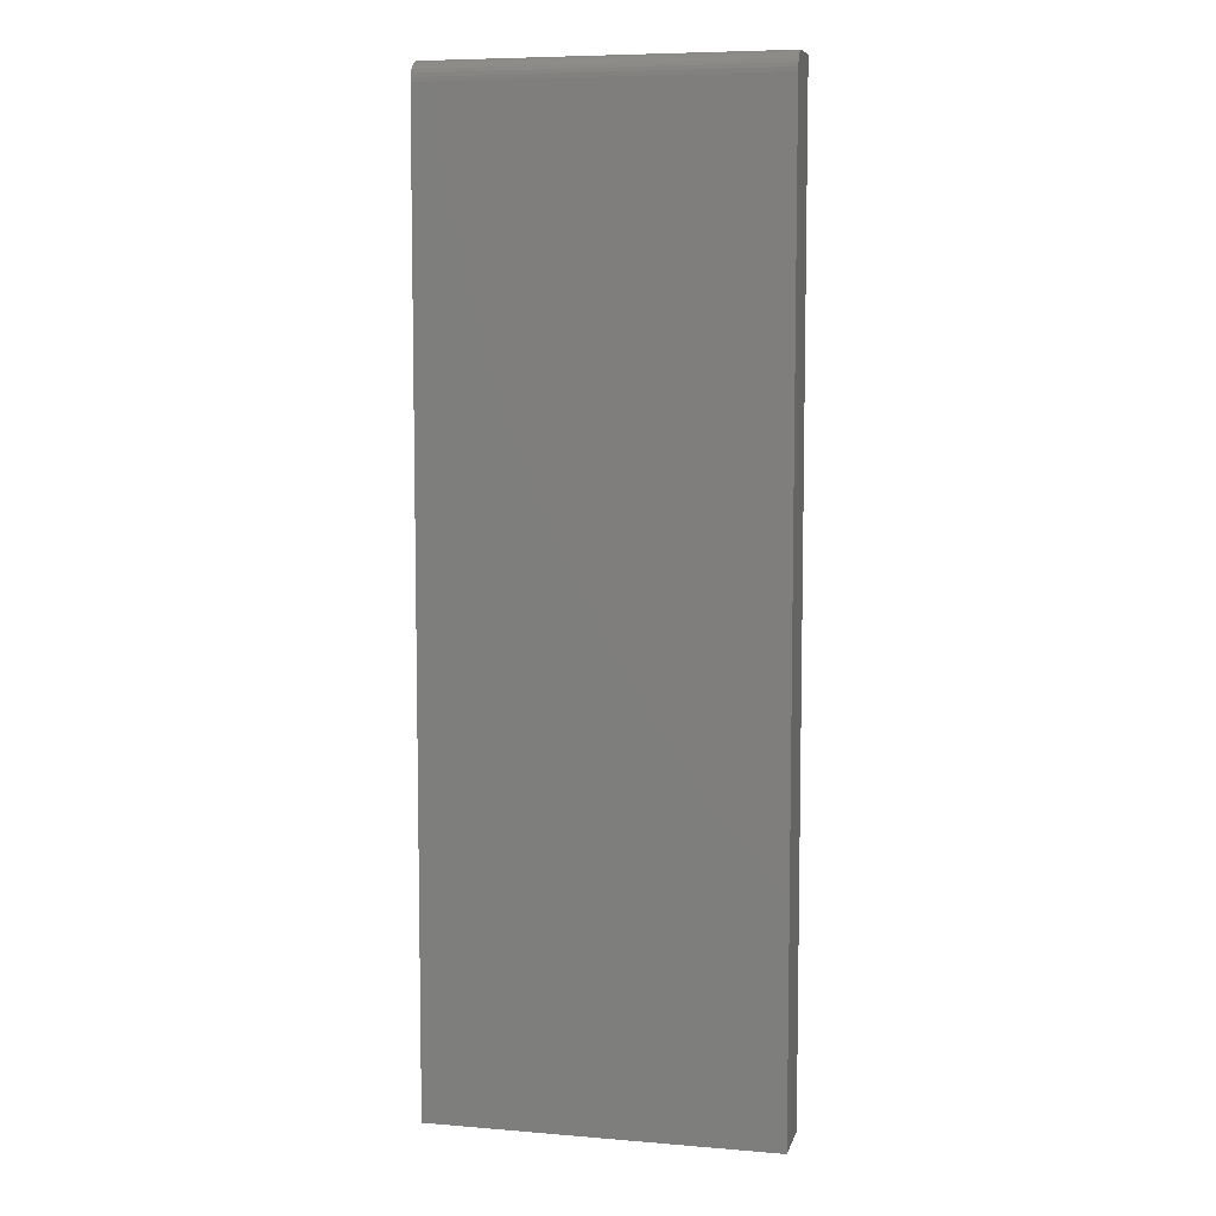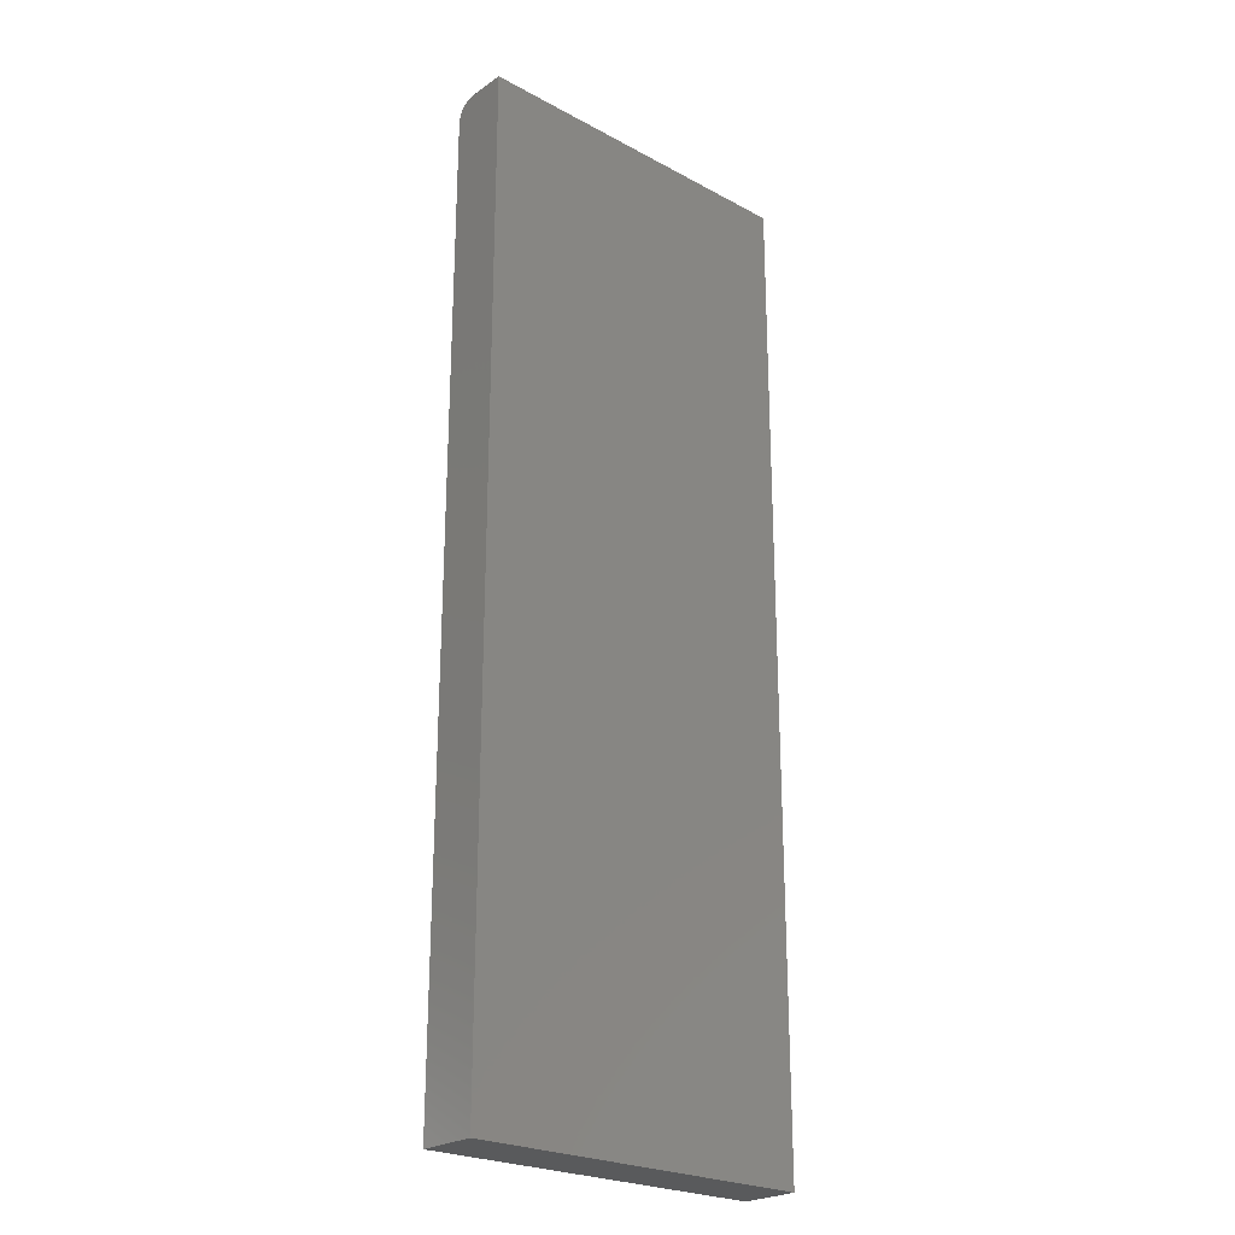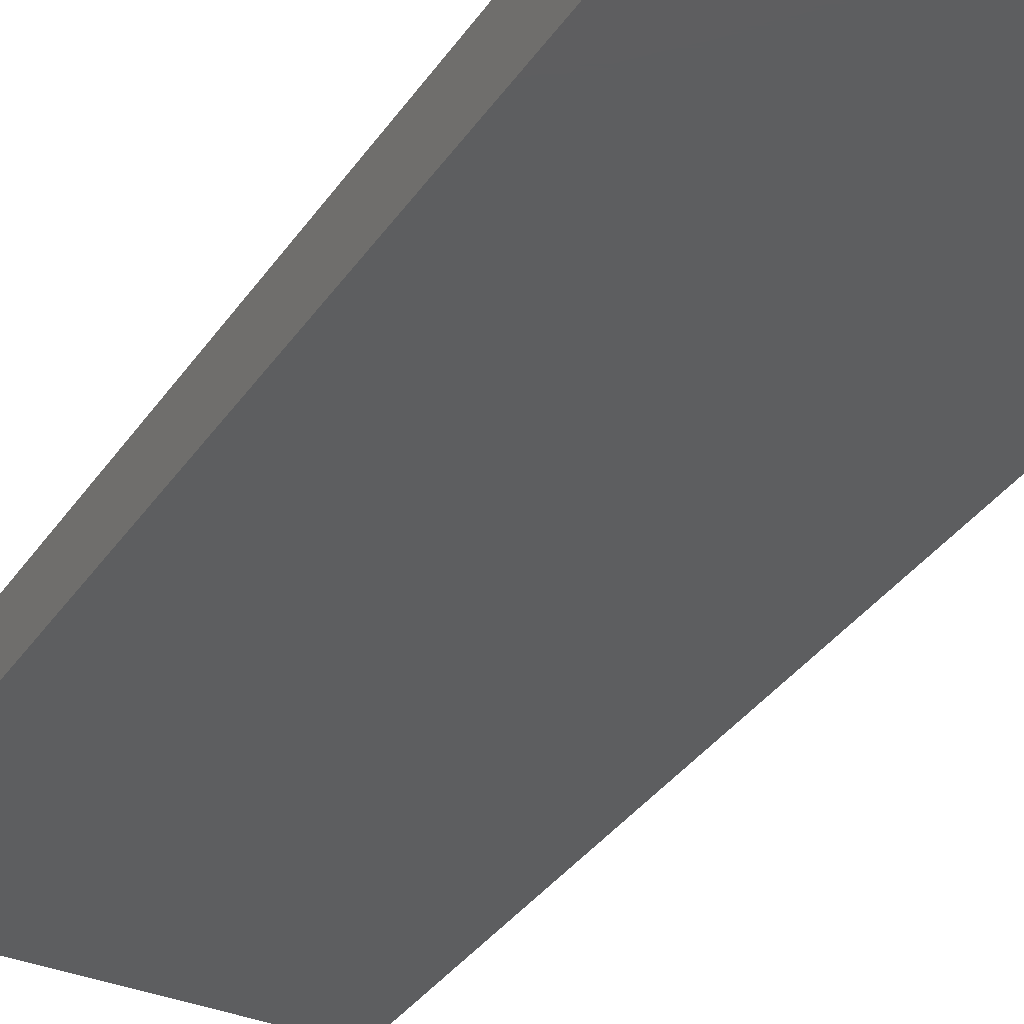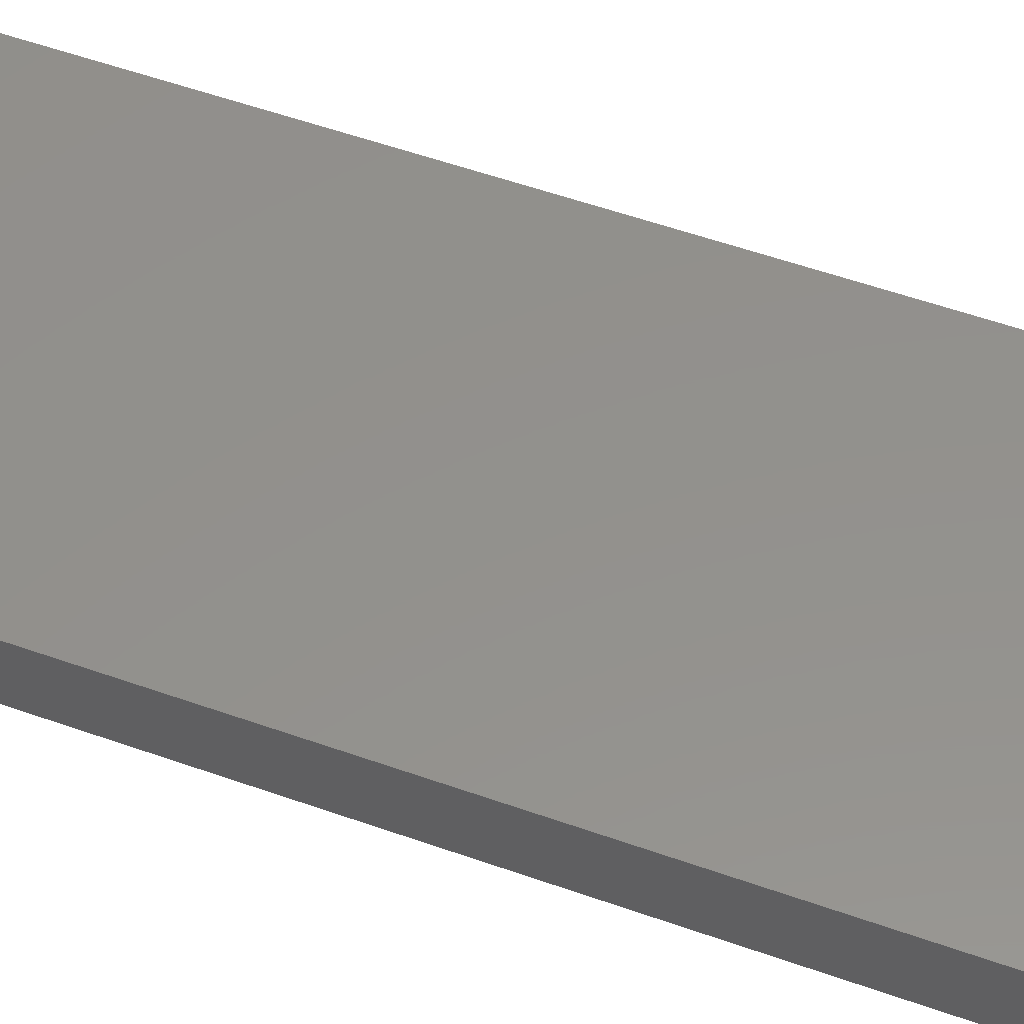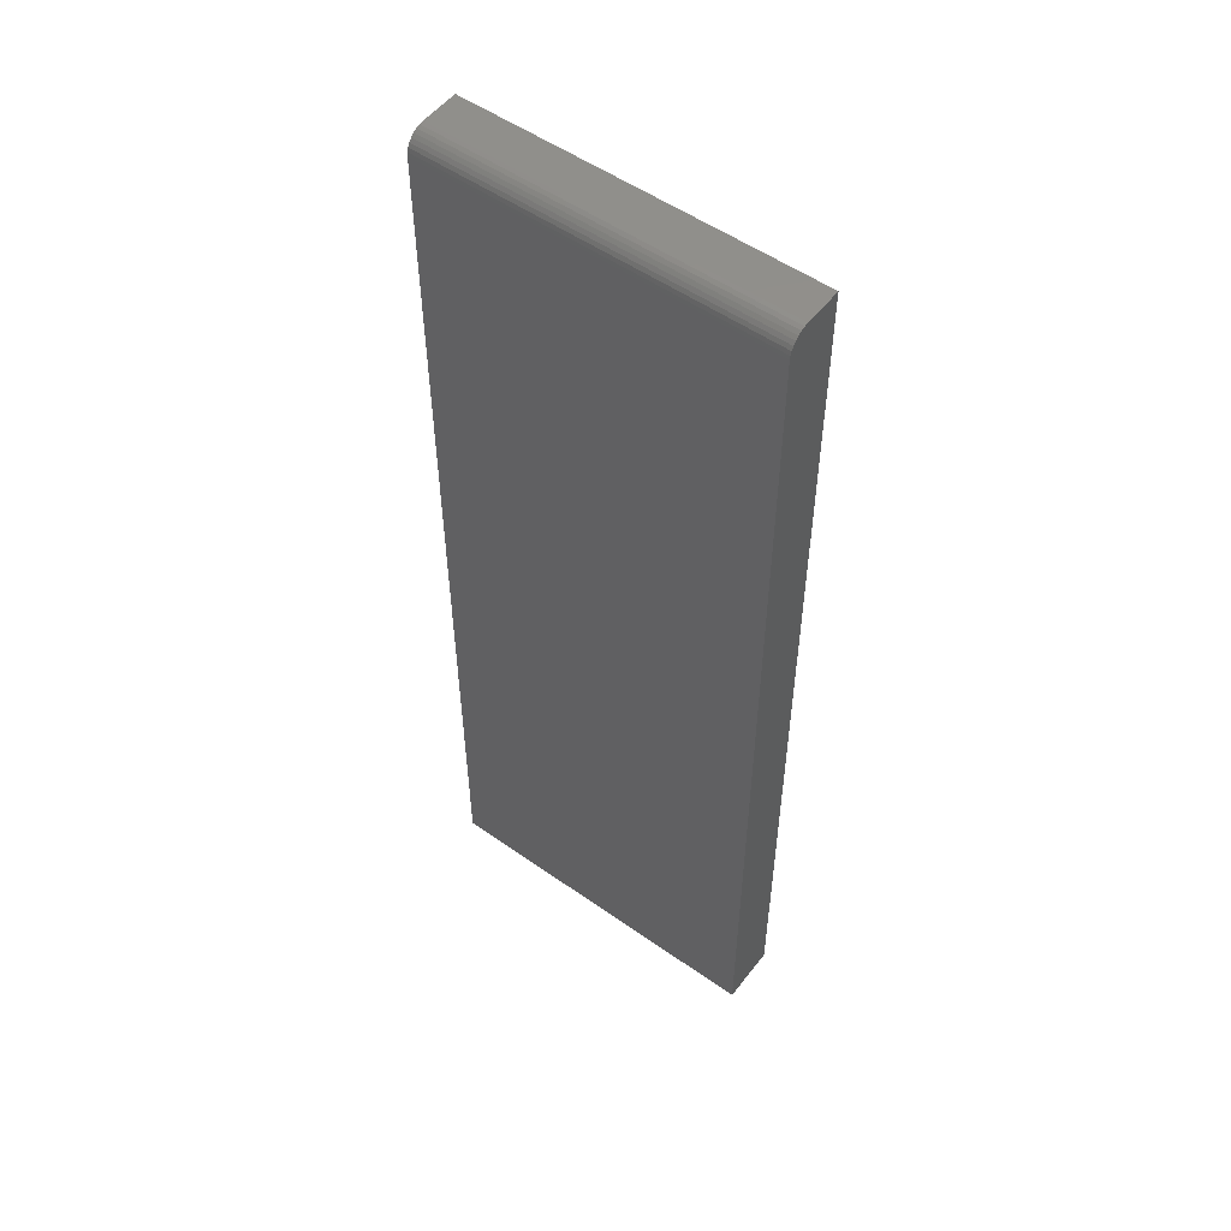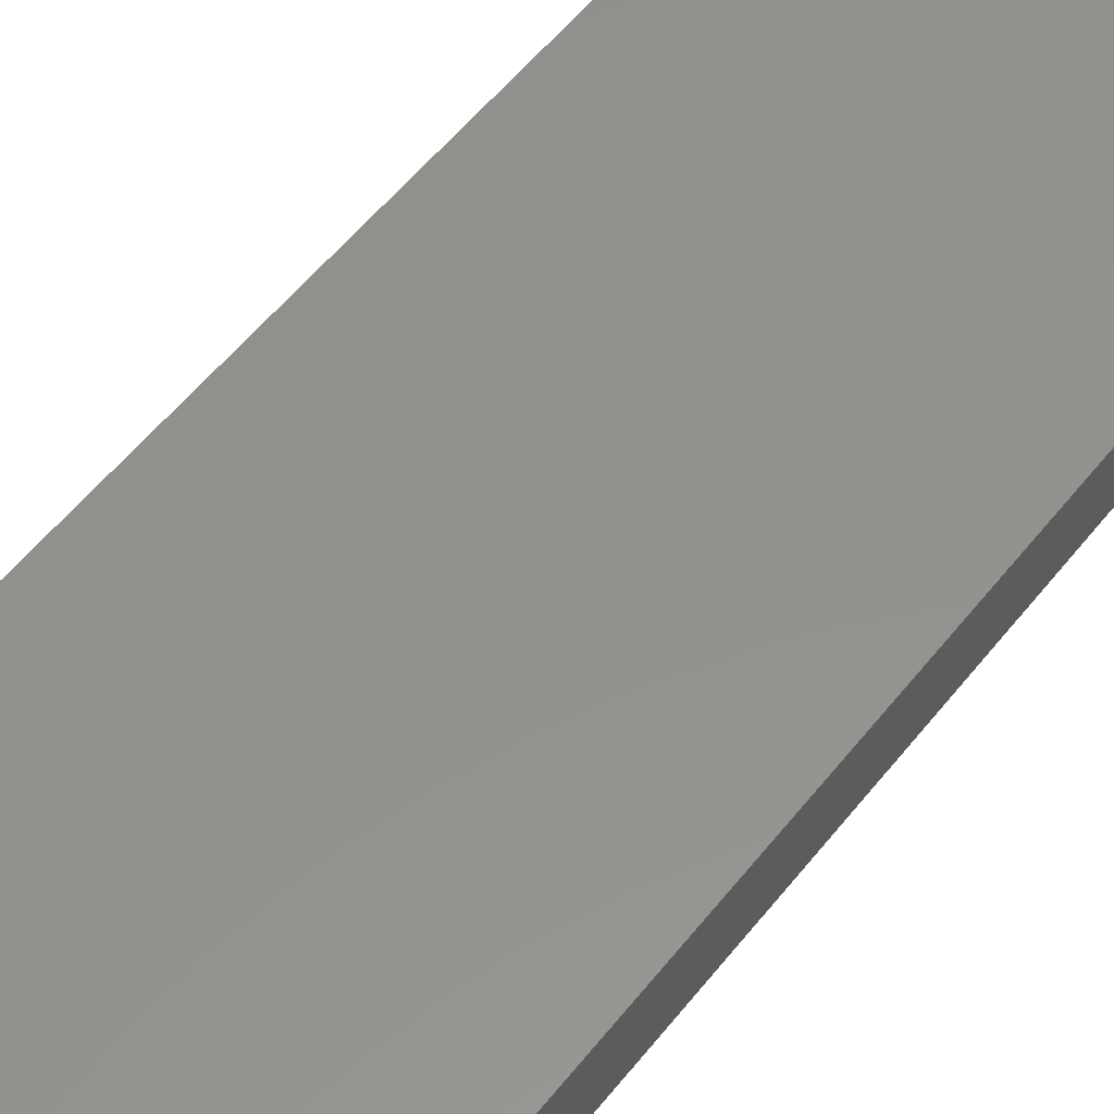
<metadata>
{"format":"stl","ext":"stl","renderer":"f3d","projection":"perspective","resolution":1024,"background":"white","views":[{"elev":7.1,"azim":-166.6,"up":"+Z"},{"elev":-24.3,"azim":-41.6,"up":"+Z"},{"elev":-34.4,"azim":150.9,"up":"+Y"},{"elev":54.5,"azim":110.7,"up":"+Y"},{"elev":53.4,"azim":-143.1,"up":"+Z"},{"elev":55.2,"azim":37.6,"up":"+Y"}]}
</metadata>
<code>
# stl→obj: 24 verts, 44 faces
v -0.2812 -0.03125 0.75
v -0.01562 -0.03125 0.75
v -0.2812 -0.002138 0.75
v -0.01562 -0.002138 0.75
v -0.2812 0.0009101 0.7497
v -0.2812 0.003841 0.7488
v -0.2812 0.006543 0.7474
v -0.2812 0.00891 0.7454
v -0.2812 0.01085 0.7431
v -0.2812 0.0123 0.7404
v -0.2812 0.01319 0.7374
v -0.2812 0.01349 0.7344
v -0.2812 0.01349 0
v -0.2812 -0.03125 0
v -0.01562 0.01349 0
v -0.01562 0.01349 0.7344
v -0.01562 0.006543 0.7474
v -0.01562 0.0009101 0.7497
v -0.01562 0.003841 0.7488
v -0.01562 0.01085 0.7431
v -0.01562 0.00891 0.7454
v -0.01562 -0.03125 0
v -0.01562 0.01319 0.7374
v -0.01562 0.0123 0.7404
f 1 2 3
f 3 2 4
f 3 5 6
f 1 3 6
f 1 6 7
f 1 7 8
f 1 8 9
f 1 9 10
f 1 10 11
f 1 11 12
f 1 12 13
f 1 13 14
f 15 13 16
f 16 13 12
f 4 17 18
f 17 19 18
f 20 21 17
f 16 22 15
f 2 22 16
f 2 16 23
f 2 23 24
f 2 24 20
f 2 20 17
f 2 17 4
f 16 12 23
f 23 12 11
f 23 11 24
f 24 11 10
f 24 10 20
f 20 10 9
f 20 9 21
f 21 9 8
f 21 8 17
f 17 8 7
f 17 7 19
f 19 7 6
f 19 6 18
f 18 6 5
f 18 5 4
f 4 5 3
f 14 13 22
f 22 13 15
f 14 22 1
f 1 22 2

</code>
